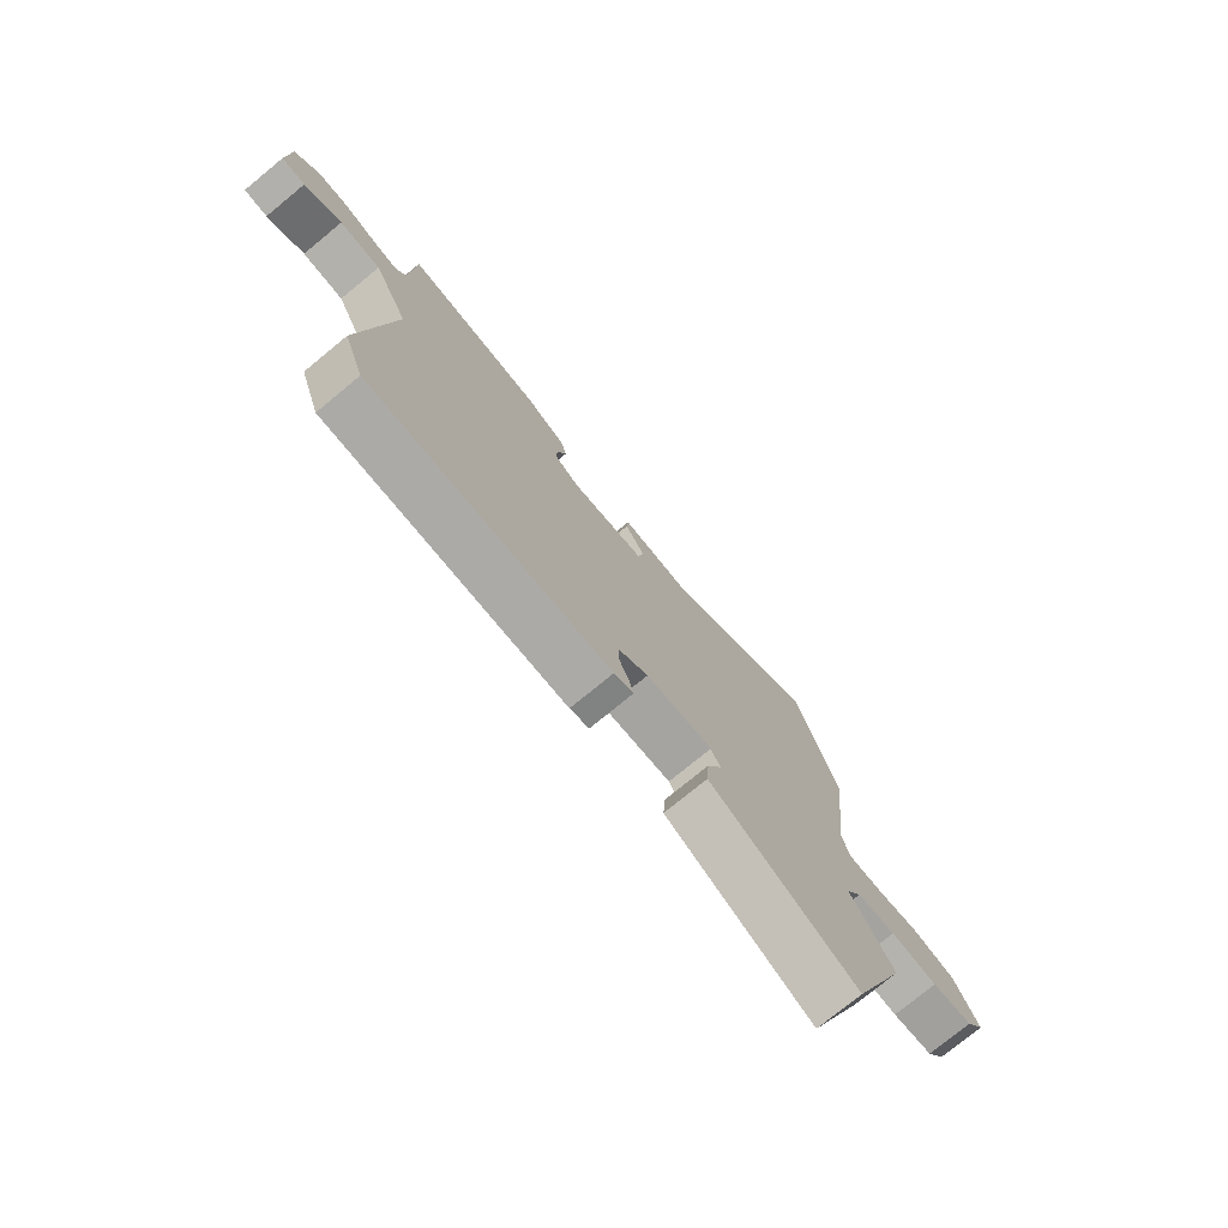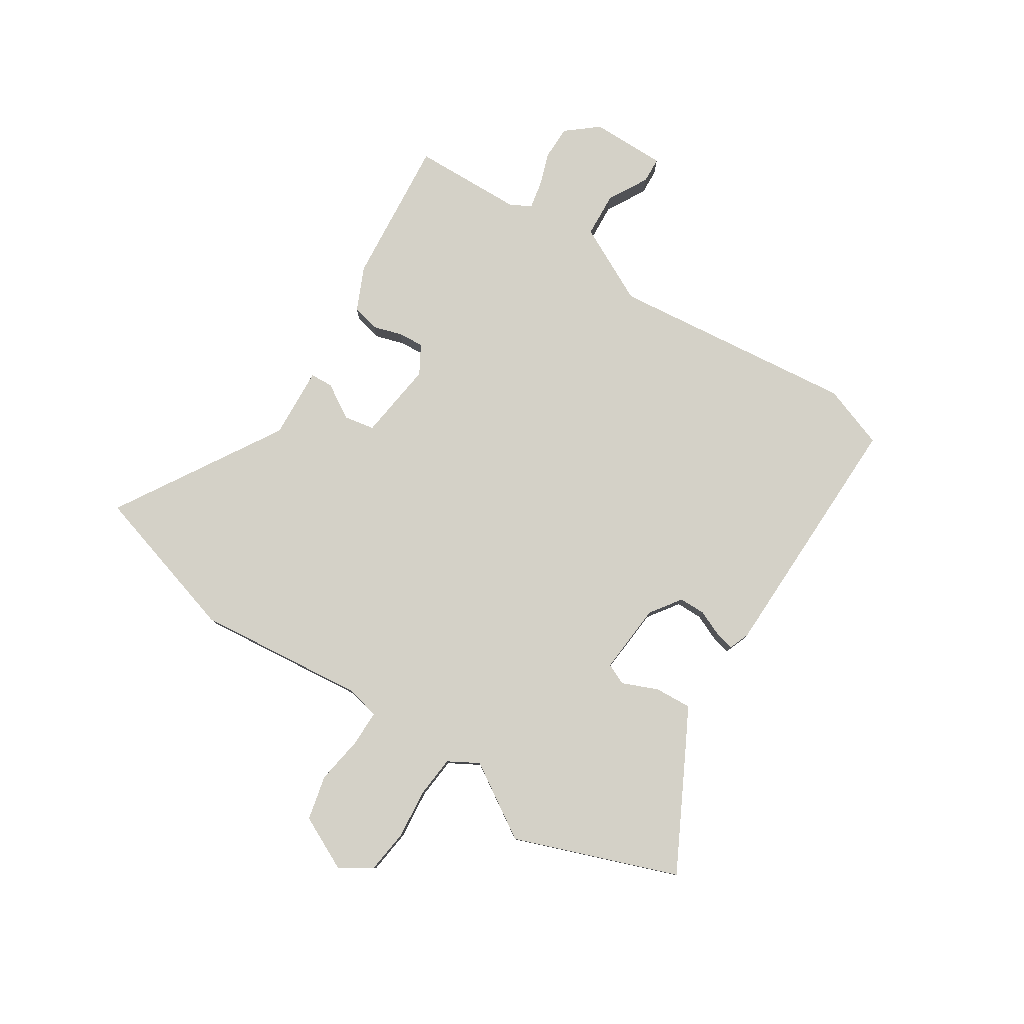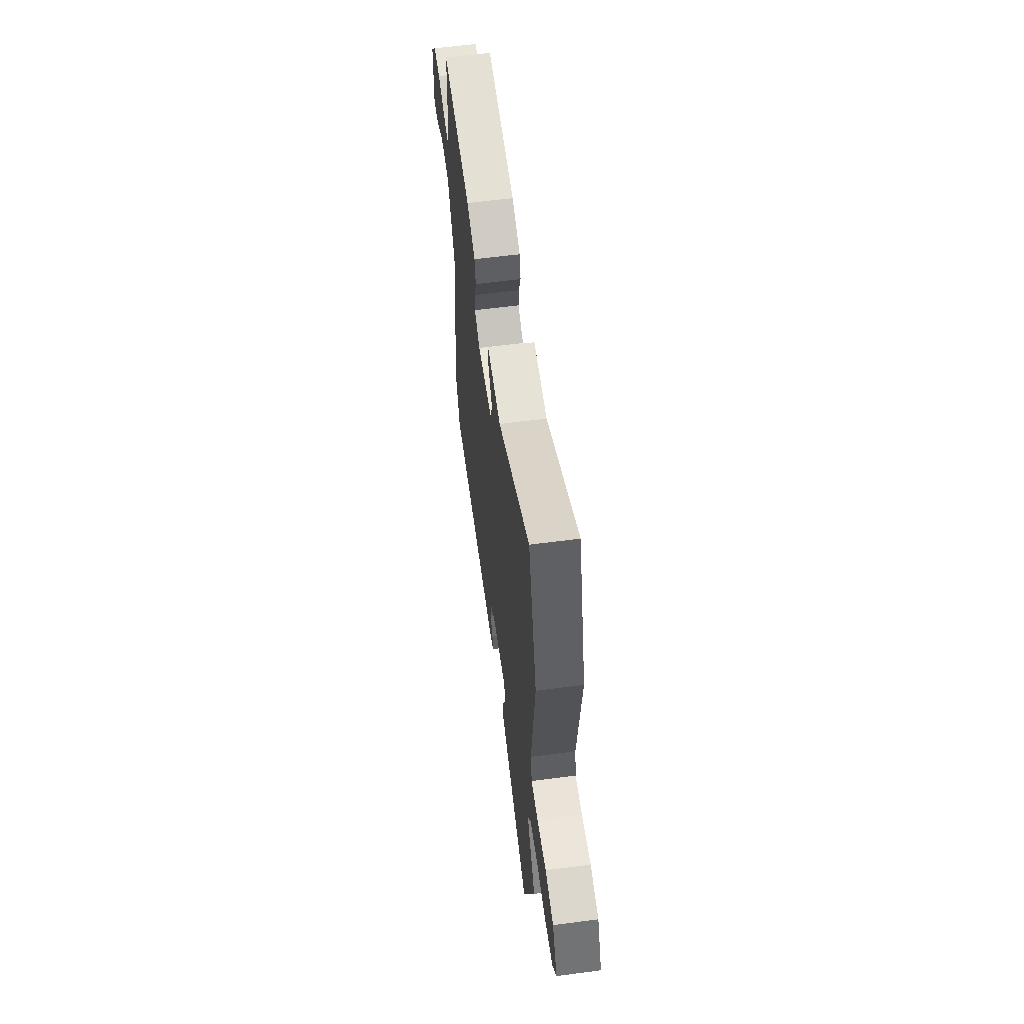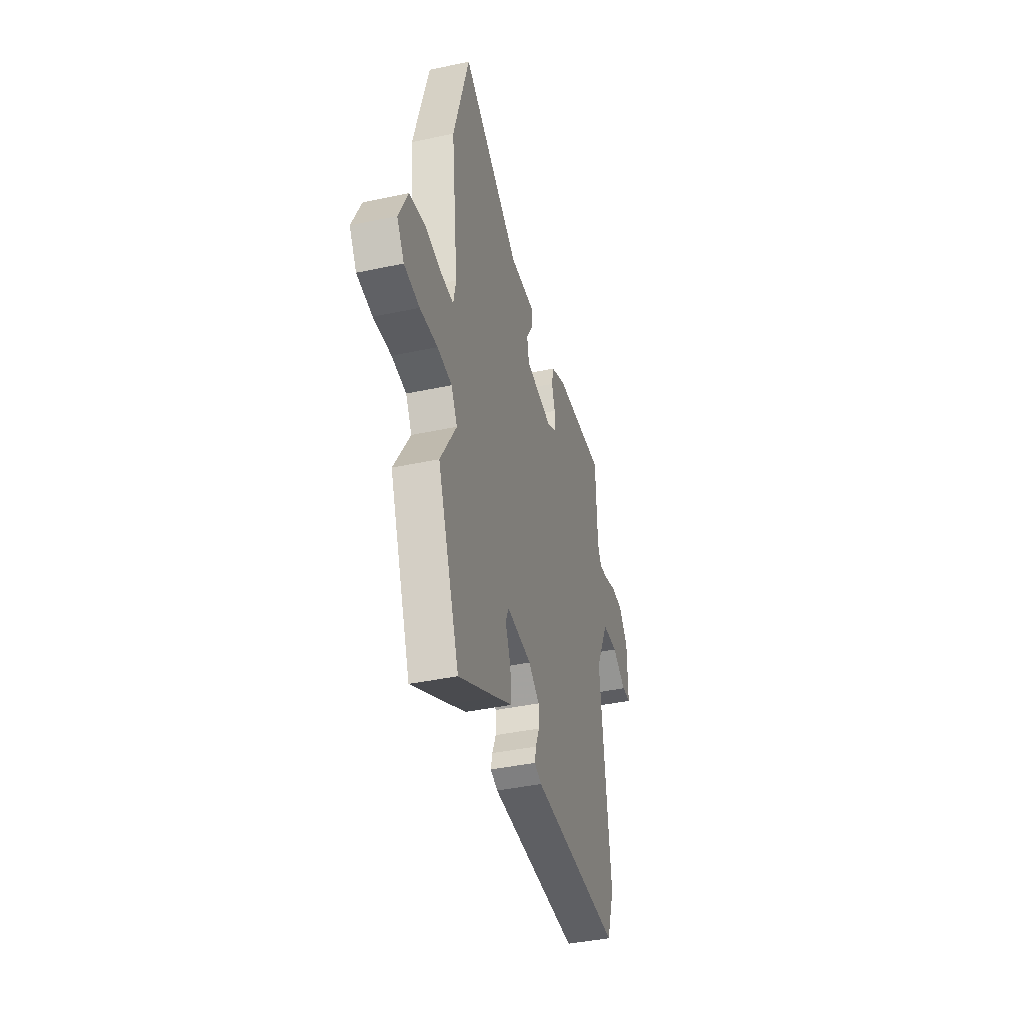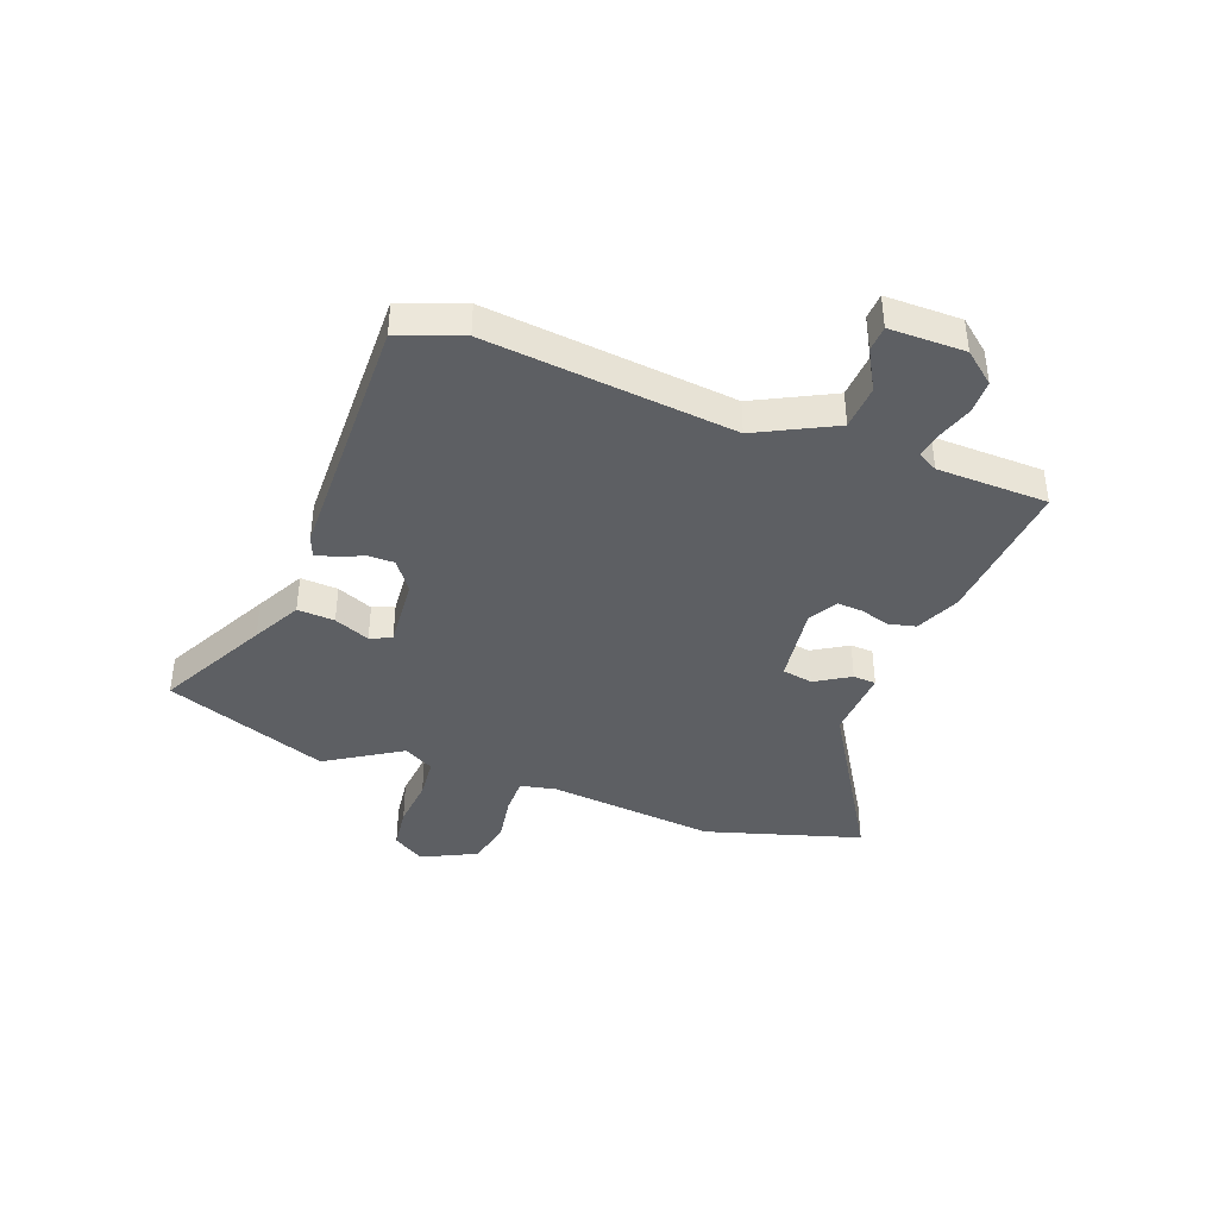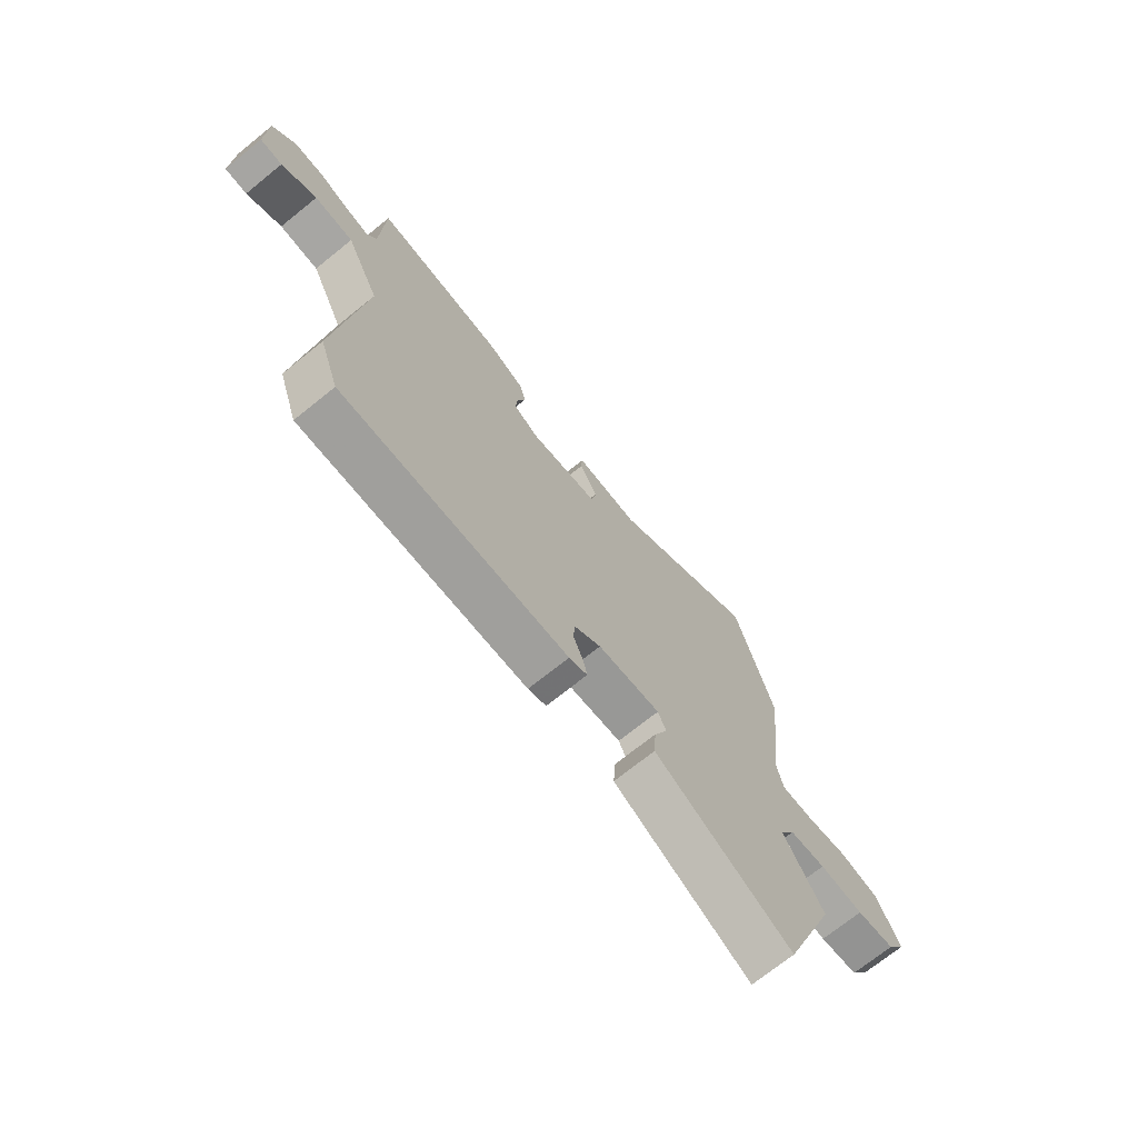
<metadata>
{"format":"obj","ext":"obj","renderer":"f3d","projection":"perspective","resolution":1024,"background":"white","views":[{"elev":-76.2,"azim":-50.6,"up":"+Z"},{"elev":79.8,"azim":123.3,"up":"+Y"},{"elev":60.0,"azim":82.3,"up":"+Z"},{"elev":-40.9,"azim":104.6,"up":"+Z"},{"elev":-40.2,"azim":-109.7,"up":"+Y"},{"elev":-71.3,"azim":-51.1,"up":"+Z"}]}
</metadata>
<code>
v -0.496 0.07 -0.512
v -0.536 0.07 -0.396
v -0.482 0.07 0.056
v -0.552 0.07 0.199
v -0.634 0.07 0.205
v -0.708 0.07 0.165
v -0.755 0.07 0.168
v -0.753 0.07 0.306
v -0.705 0.07 0.363
v -0.643 0.07 0.363
v -0.58 0.07 0.341
v -0.531 0.07 0.331
v -0.51 0.07 0.368
v -0.502 0.07 0.571
v -0.232 0.07 0.544
v -0.152 0.07 0.507
v -0.141 0.07 0.457
v -0.158 0.07 0.404
v -0.162 0.07 0.357
v -0.11 0.07 0.326
v 0.035 0.07 0.343
v 0.046 0.07 0.399
v 0.008 0.07 0.463
v 0.011 0.07 0.505
v 0.142 0.07 0.496
v 0.45 0.07 0.677
v 0.531 0.07 0.392
v 0.496 0.07 0.083
v 0.509 0.07 0.019
v 0.575 0.07 0.018
v 0.664 0.07 0.031
v 0.746 0.07 0.011
v 0.793 0.07 -0.089
v 0.755 0.07 -0.147
v 0.675 0.07 -0.156
v 0.583 0.07 -0.146
v 0.507 0.07 -0.152
v 0.475 0.07 -0.207
v 0.559 0.07 -0.345
v 0.445 0.07 -0.643
v 0.246 0.07 -0.536
v 0.158 0.07 -0.488
v 0.163 0.07 -0.42
v 0.191 0.07 -0.355
v 0.174 0.07 -0.316
v 0.044 0.07 -0.325
v -0.013 0.07 -0.364
v -0.014 0.07 -0.412
v 0.006 0.07 -0.46
v 0.014 0.07 -0.496
v -0.024 0.07 -0.51
v -0.496 0 -0.512
v -0.536 0 -0.396
v -0.482 0 0.056
v -0.552 0 0.199
v -0.634 0 0.205
v -0.708 0 0.165
v -0.755 0 0.168
v -0.753 0 0.306
v -0.705 0 0.363
v -0.643 0 0.363
v -0.58 0 0.341
v -0.531 0 0.331
v -0.51 0 0.368
v -0.502 0 0.571
v -0.232 0 0.544
v -0.152 0 0.507
v -0.141 0 0.457
v -0.158 0 0.404
v -0.162 0 0.357
v -0.11 0 0.326
v 0.035 0 0.343
v 0.046 0 0.399
v 0.008 0 0.463
v 0.011 0 0.505
v 0.142 0 0.496
v 0.45 0 0.677
v 0.531 0 0.392
v 0.496 0 0.083
v 0.509 0 0.019
v 0.575 0 0.018
v 0.664 0 0.031
v 0.746 0 0.011
v 0.793 0 -0.089
v 0.755 0 -0.147
v 0.675 0 -0.156
v 0.583 0 -0.146
v 0.507 0 -0.152
v 0.475 0 -0.207
v 0.559 0 -0.345
v 0.445 0 -0.643
v 0.246 0 -0.536
v 0.158 0 -0.488
v 0.163 0 -0.42
v 0.191 0 -0.355
v 0.174 0 -0.316
v 0.044 0 -0.325
v -0.013 0 -0.364
v -0.014 0 -0.412
v 0.006 0 -0.46
v 0.014 0 -0.496
v -0.024 0 -0.51
f 1 2 3
f 51 1 3
f 50 51 3
f 49 50 3
f 48 49 3
f 47 48 3 4
f 46 47 4
f 45 46 4
f 42 43 44
f 41 42 44
f 40 41 44
f 39 40 44
f 38 39 44
f 37 38 44 45
f 34 35 36
f 33 34 36
f 32 33 36
f 31 32 36
f 30 31 36
f 29 30 36 37
f 37 45 4
f 29 37 4
f 28 29 4
f 25 26 27 28
f 24 25 28
f 23 24 28
f 22 23 28
f 16 17 18
f 15 16 18
f 14 15 18
f 13 14 18
f 12 13 18 19
f 9 10 11
f 8 9 11
f 7 8 11
f 6 7 11
f 5 6 11
f 4 5 11 12
f 21 22 28
f 20 21 28 4
f 4 12 19 20
f 54 53 52
f 54 52 102
f 54 102 101
f 54 101 100
f 54 100 99
f 55 54 99 98
f 55 98 97
f 55 97 96
f 95 94 93
f 95 93 92
f 95 92 91
f 95 91 90
f 95 90 89
f 96 95 89 88
f 87 86 85
f 87 85 84
f 87 84 83
f 87 83 82
f 87 82 81
f 88 87 81 80
f 55 96 88
f 55 88 80
f 55 80 79
f 79 78 77 76
f 79 76 75
f 79 75 74
f 79 74 73
f 69 68 67
f 69 67 66
f 69 66 65
f 69 65 64
f 70 69 64 63
f 62 61 60
f 62 60 59
f 62 59 58
f 62 58 57
f 62 57 56
f 63 62 56 55
f 79 73 72
f 55 79 72 71
f 71 70 63 55
f 1 52 53 2
f 2 53 54 3
f 3 54 55 4
f 4 55 56 5
f 5 56 57 6
f 6 57 58 7
f 7 58 59 8
f 8 59 60 9
f 9 60 61 10
f 10 61 62 11
f 11 62 63 12
f 12 63 64 13
f 13 64 65 14
f 14 65 66 15
f 15 66 67 16
f 16 67 68 17
f 17 68 69 18
f 18 69 70 19
f 19 70 71 20
f 20 71 72 21
f 21 72 73 22
f 22 73 74 23
f 23 74 75 24
f 24 75 76 25
f 25 76 77 26
f 26 77 78 27
f 27 78 79 28
f 28 79 80 29
f 29 80 81 30
f 30 81 82 31
f 31 82 83 32
f 32 83 84 33
f 33 84 85 34
f 34 85 86 35
f 35 86 87 36
f 36 87 88 37
f 37 88 89 38
f 38 89 90 39
f 39 90 91 40
f 40 91 92 41
f 41 92 93 42
f 42 93 94 43
f 43 94 95 44
f 44 95 96 45
f 45 96 97 46
f 46 97 98 47
f 47 98 99 48
f 48 99 100 49
f 49 100 101 50
f 50 101 102 51
f 51 102 52 1

</code>
